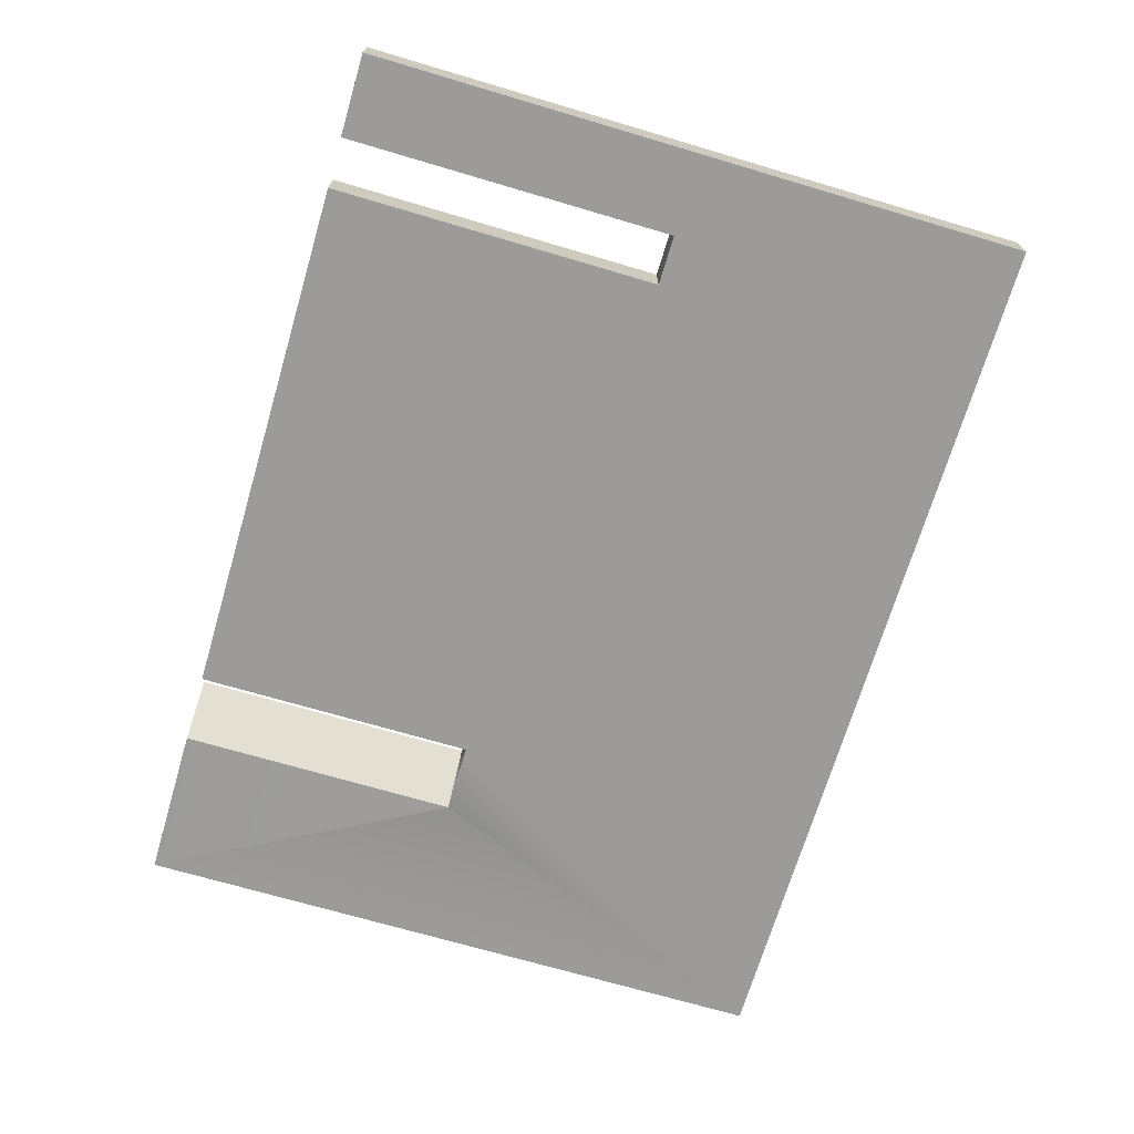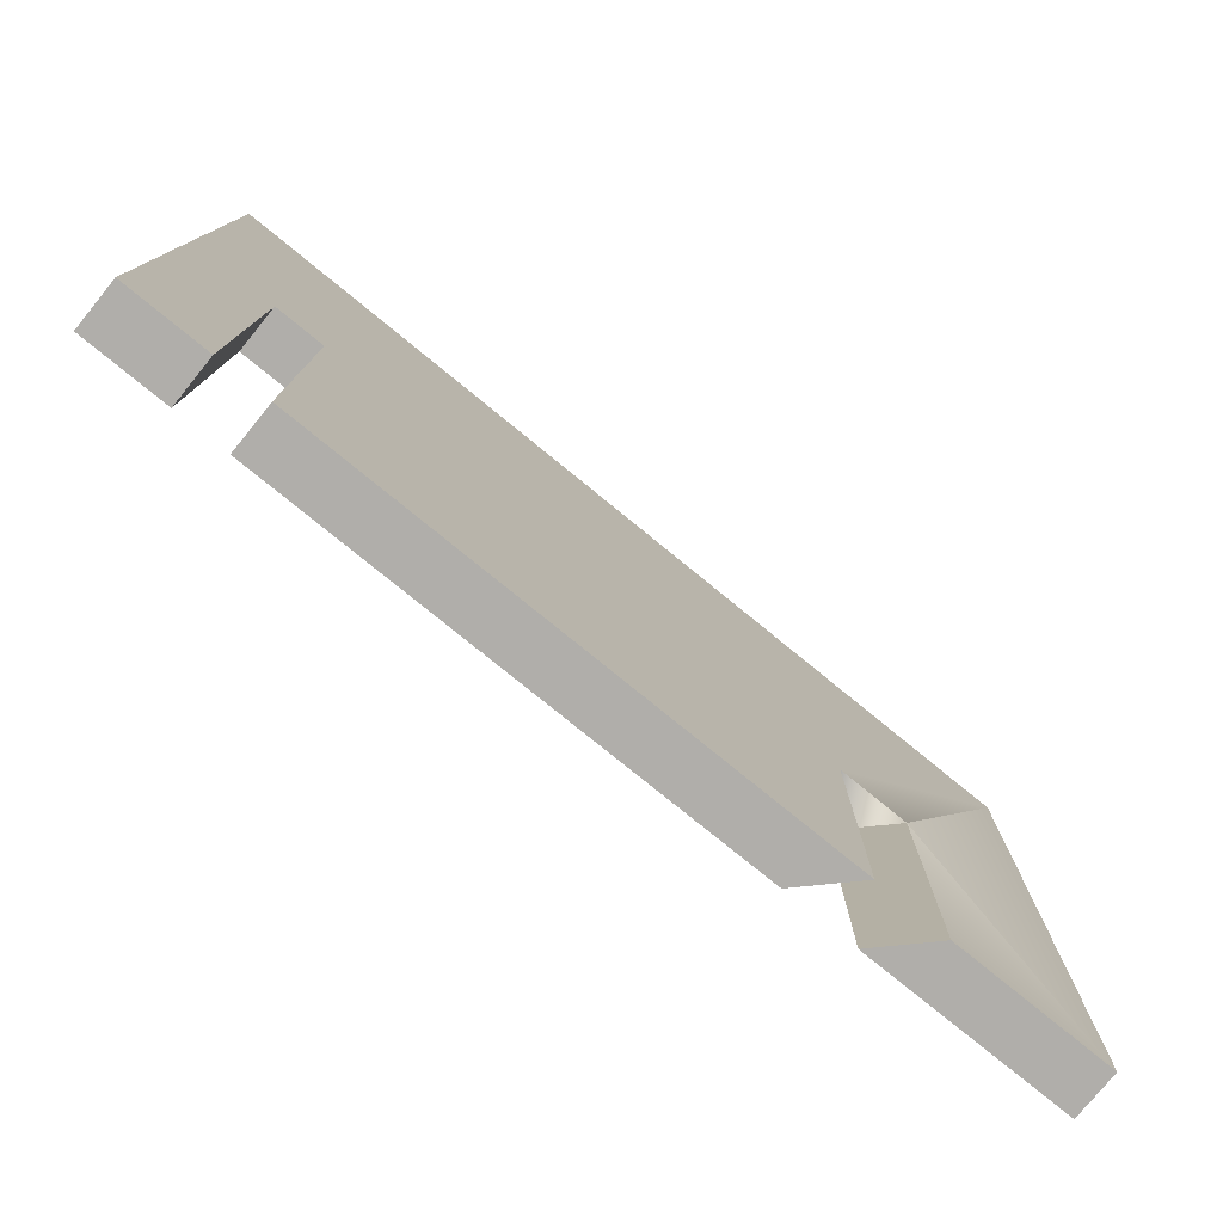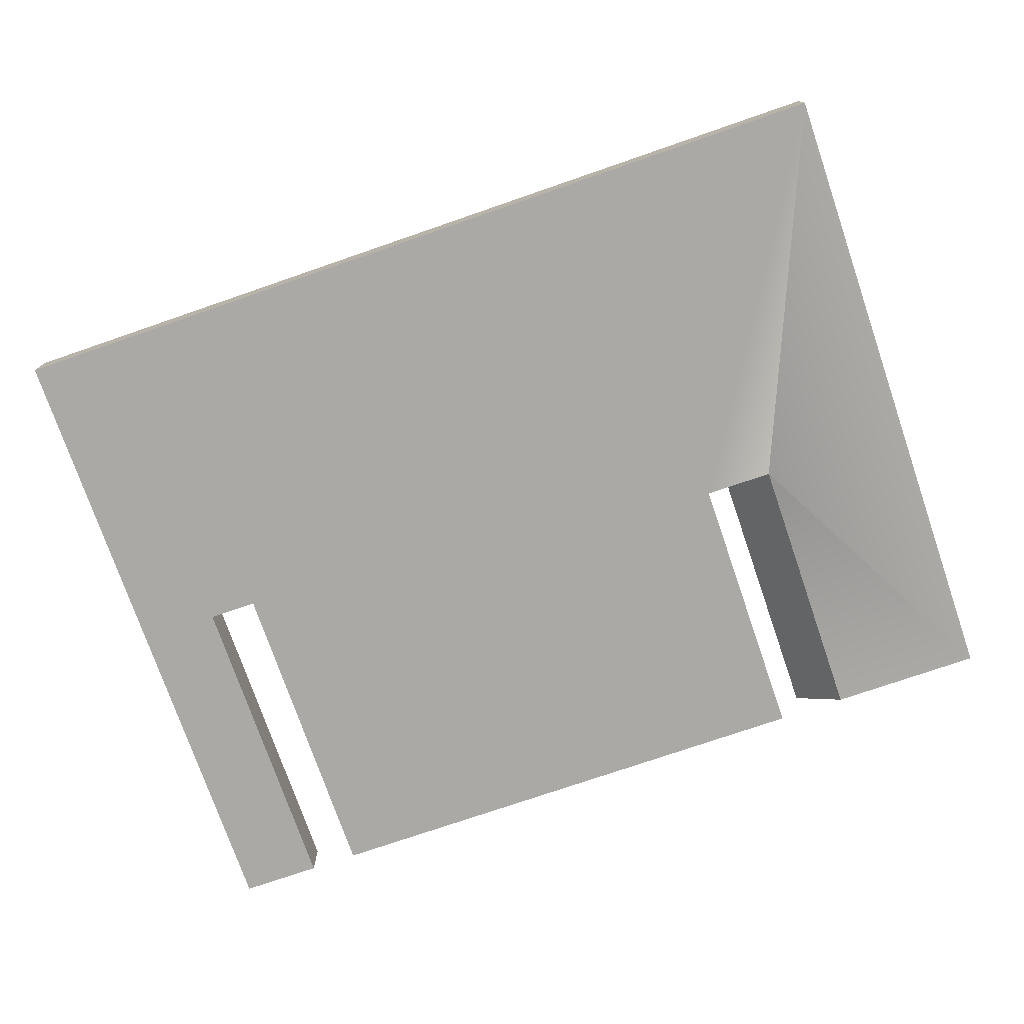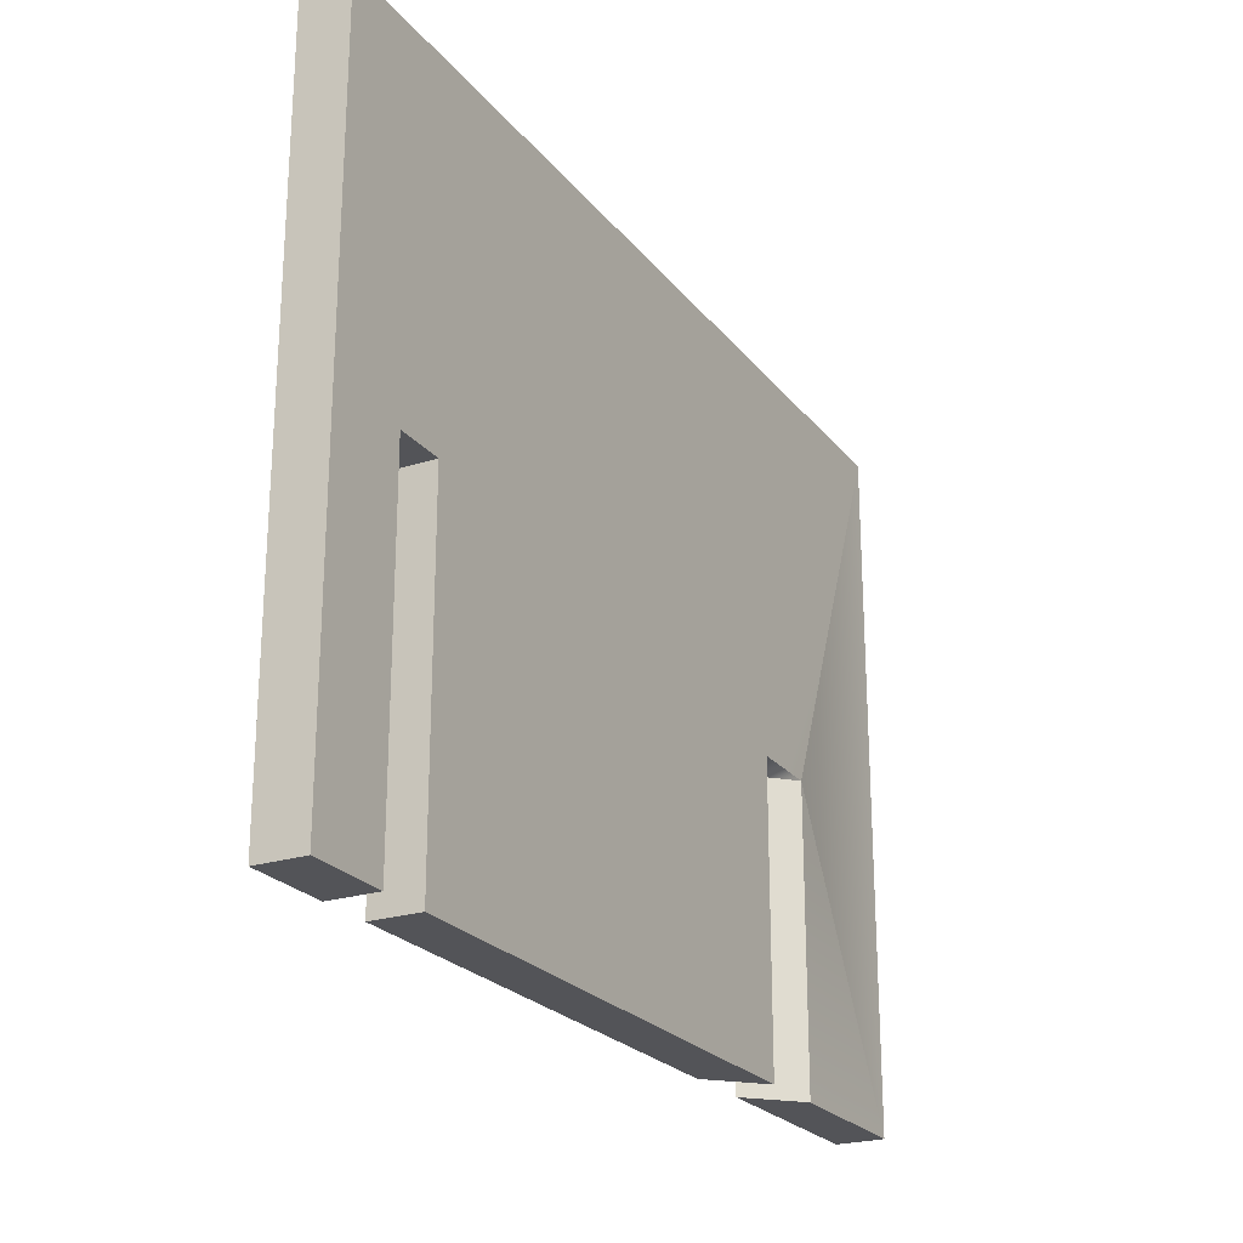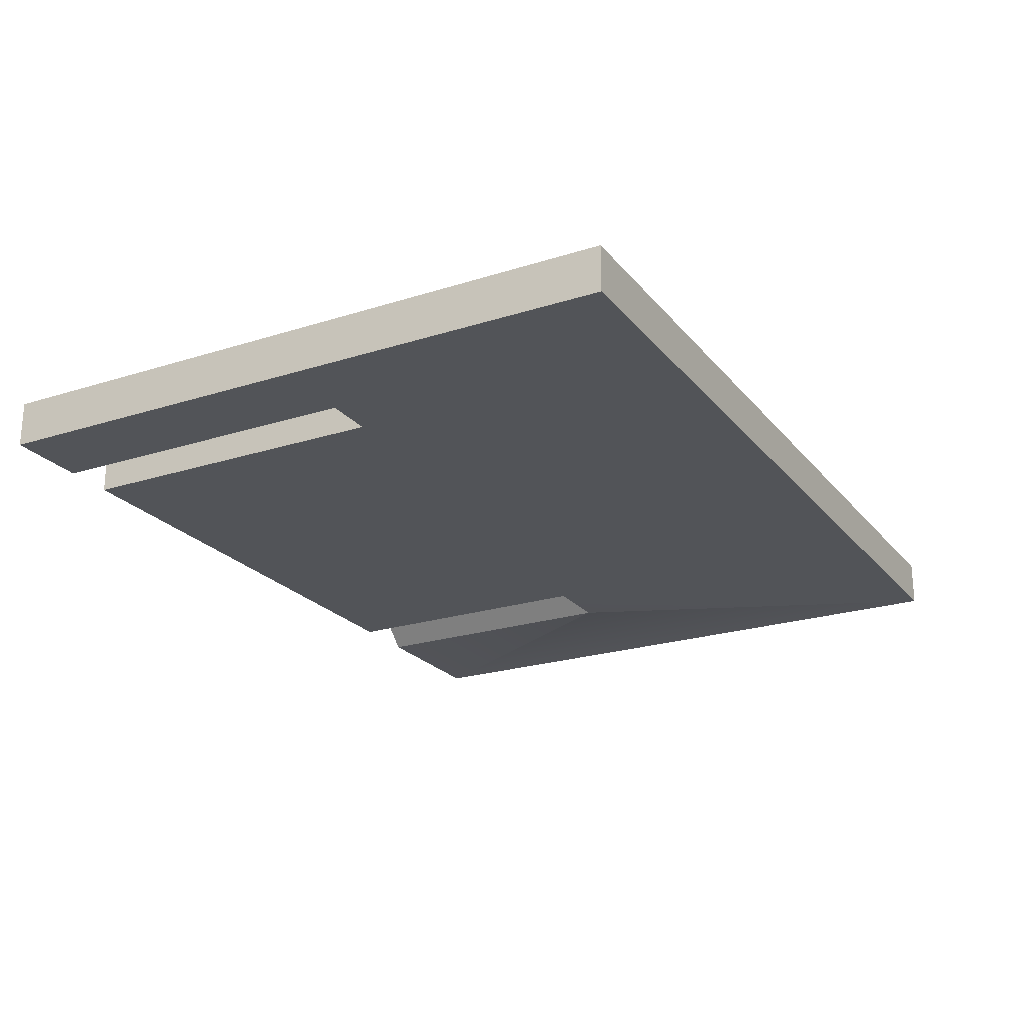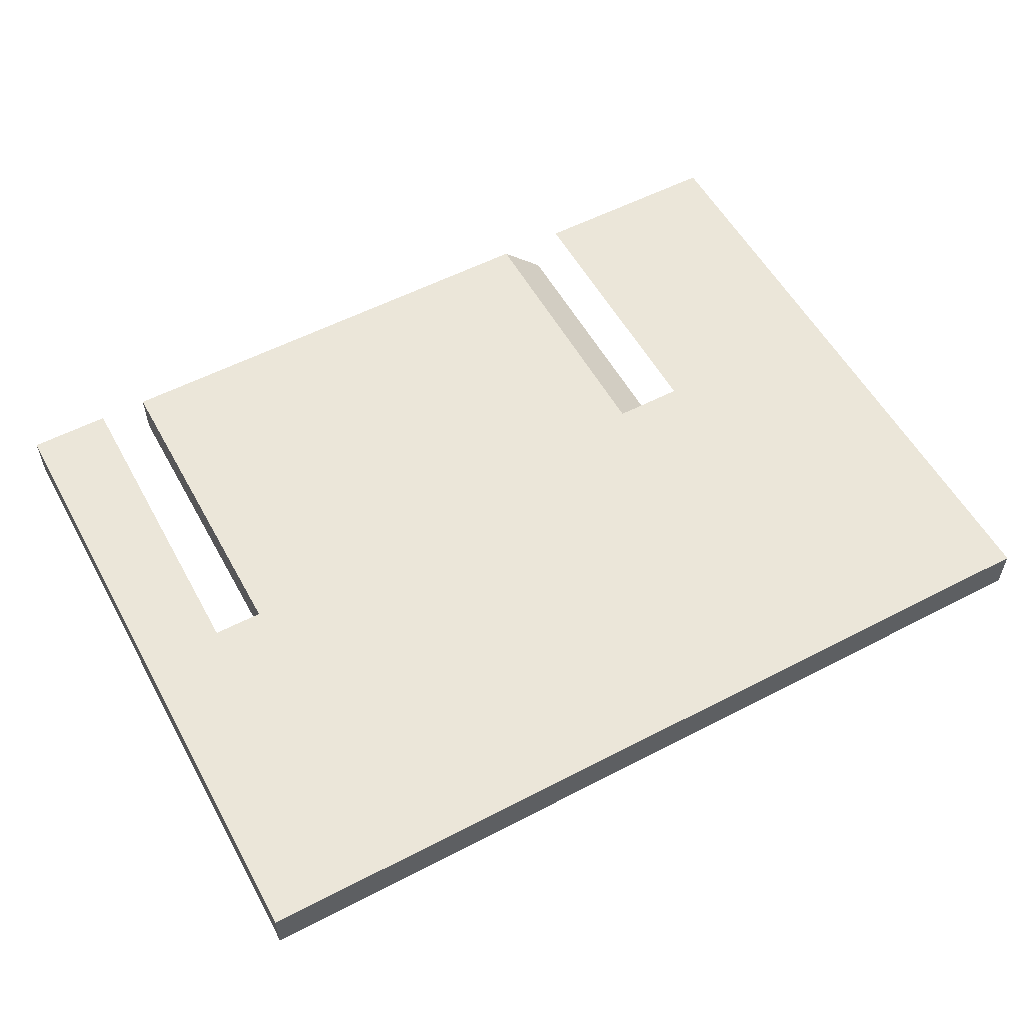
<metadata>
{"format":"obj","ext":"obj","renderer":"f3d","projection":"perspective","resolution":1024,"background":"white","views":[{"elev":-69.9,"azim":73.5,"up":"+Z"},{"elev":-77.8,"azim":140.8,"up":"+Y"},{"elev":-75.4,"azim":-161.0,"up":"+Z"},{"elev":-23.5,"azim":118.3,"up":"+Y"},{"elev":-22.8,"azim":118.6,"up":"+Z"},{"elev":55.7,"azim":151.4,"up":"+Z"}]}
</metadata>
<code>
o yellow_part
v -0.0307 -0.0465 -0.00325
v 0.044 -0.0465 -0.00325
v -0.0242 -0.0465 0.00325
v 0.044 -0.0465 0.00325
v 0.0625 0.0465 0.00325
v 0.0625 -0.0465 0.00325
v 0.0625 0.0465 -0.00325
v 0.0625 -0.0465 -0.00325
v -0.0625 0.0465 0.00325
v -0.0625 0.0465 -0.00325
v 0.0625 0.0465 -0.00325
v -0.0625 -0.0465 0.00325
v -0.0625 -0.0465 -0.00325
v -0.0625 0.0465 -0.00325
v -0.0341 -0.0465 0.00325
v -0.0406 -0.0465 -0.00325
v -0.0625 -0.0465 -0.00325
v 0.044 0 0.00325
v 0.044 0 -0.00325
v 0.044 -0.0465 -0.00325
v 0.051 0 0.00325
v 0.051 0 -0.00325
v 0.044 0 -0.00325
v 0.051 -0.0465 0.00325
v 0.051 -0.0465 -0.00325
v 0.051 0 -0.00325
v 0.0625 -0.0465 -0.00325
v 0.051 -0.0465 -0.00325
v -0.0242 -0.0065 0.00325
v -0.0341 -0.0065 0.00325
v -0.0307 -0.0465 -0.00325
v -0.0406 -0.0465 -0.00325
v -0.0406 -0.0065 -0.00325
v -0.0307 -0.0065 -0.00325
v -0.0307 -0.0065 -0.00325
v -0.0307 -0.0465 -0.00325
v -0.0406 -0.0065 -0.00325
v -0.0406 -0.0465 -0.00325
v -0.0307 -0.0065 -0.00325
f 1 2 3
f 3 2 4
f 5 6 7
f 7 6 8
f 9 5 10
f 10 5 11
f 12 9 13
f 13 9 14
f 15 12 16
f 16 12 17
f 18 4 19
f 19 4 20
f 21 18 22
f 22 18 23
f 24 21 25
f 25 21 26
f 6 24 27
f 27 24 28
f 29 5 30
f 30 5 9
f 30 9 15
f 15 9 12
f 24 6 21
f 21 6 5
f 21 5 18
f 18 5 29
f 18 29 4
f 4 29 3
f 19 20 31
f 32 13 33
f 33 13 14
f 33 14 34
f 34 14 7
f 31 34 19
f 19 34 7
f 19 7 26
f 26 7 8
f 26 8 25
f 29 35 3
f 3 35 36
f 37 30 38
f 38 30 15
f 33 39 30
f 30 39 29

</code>
